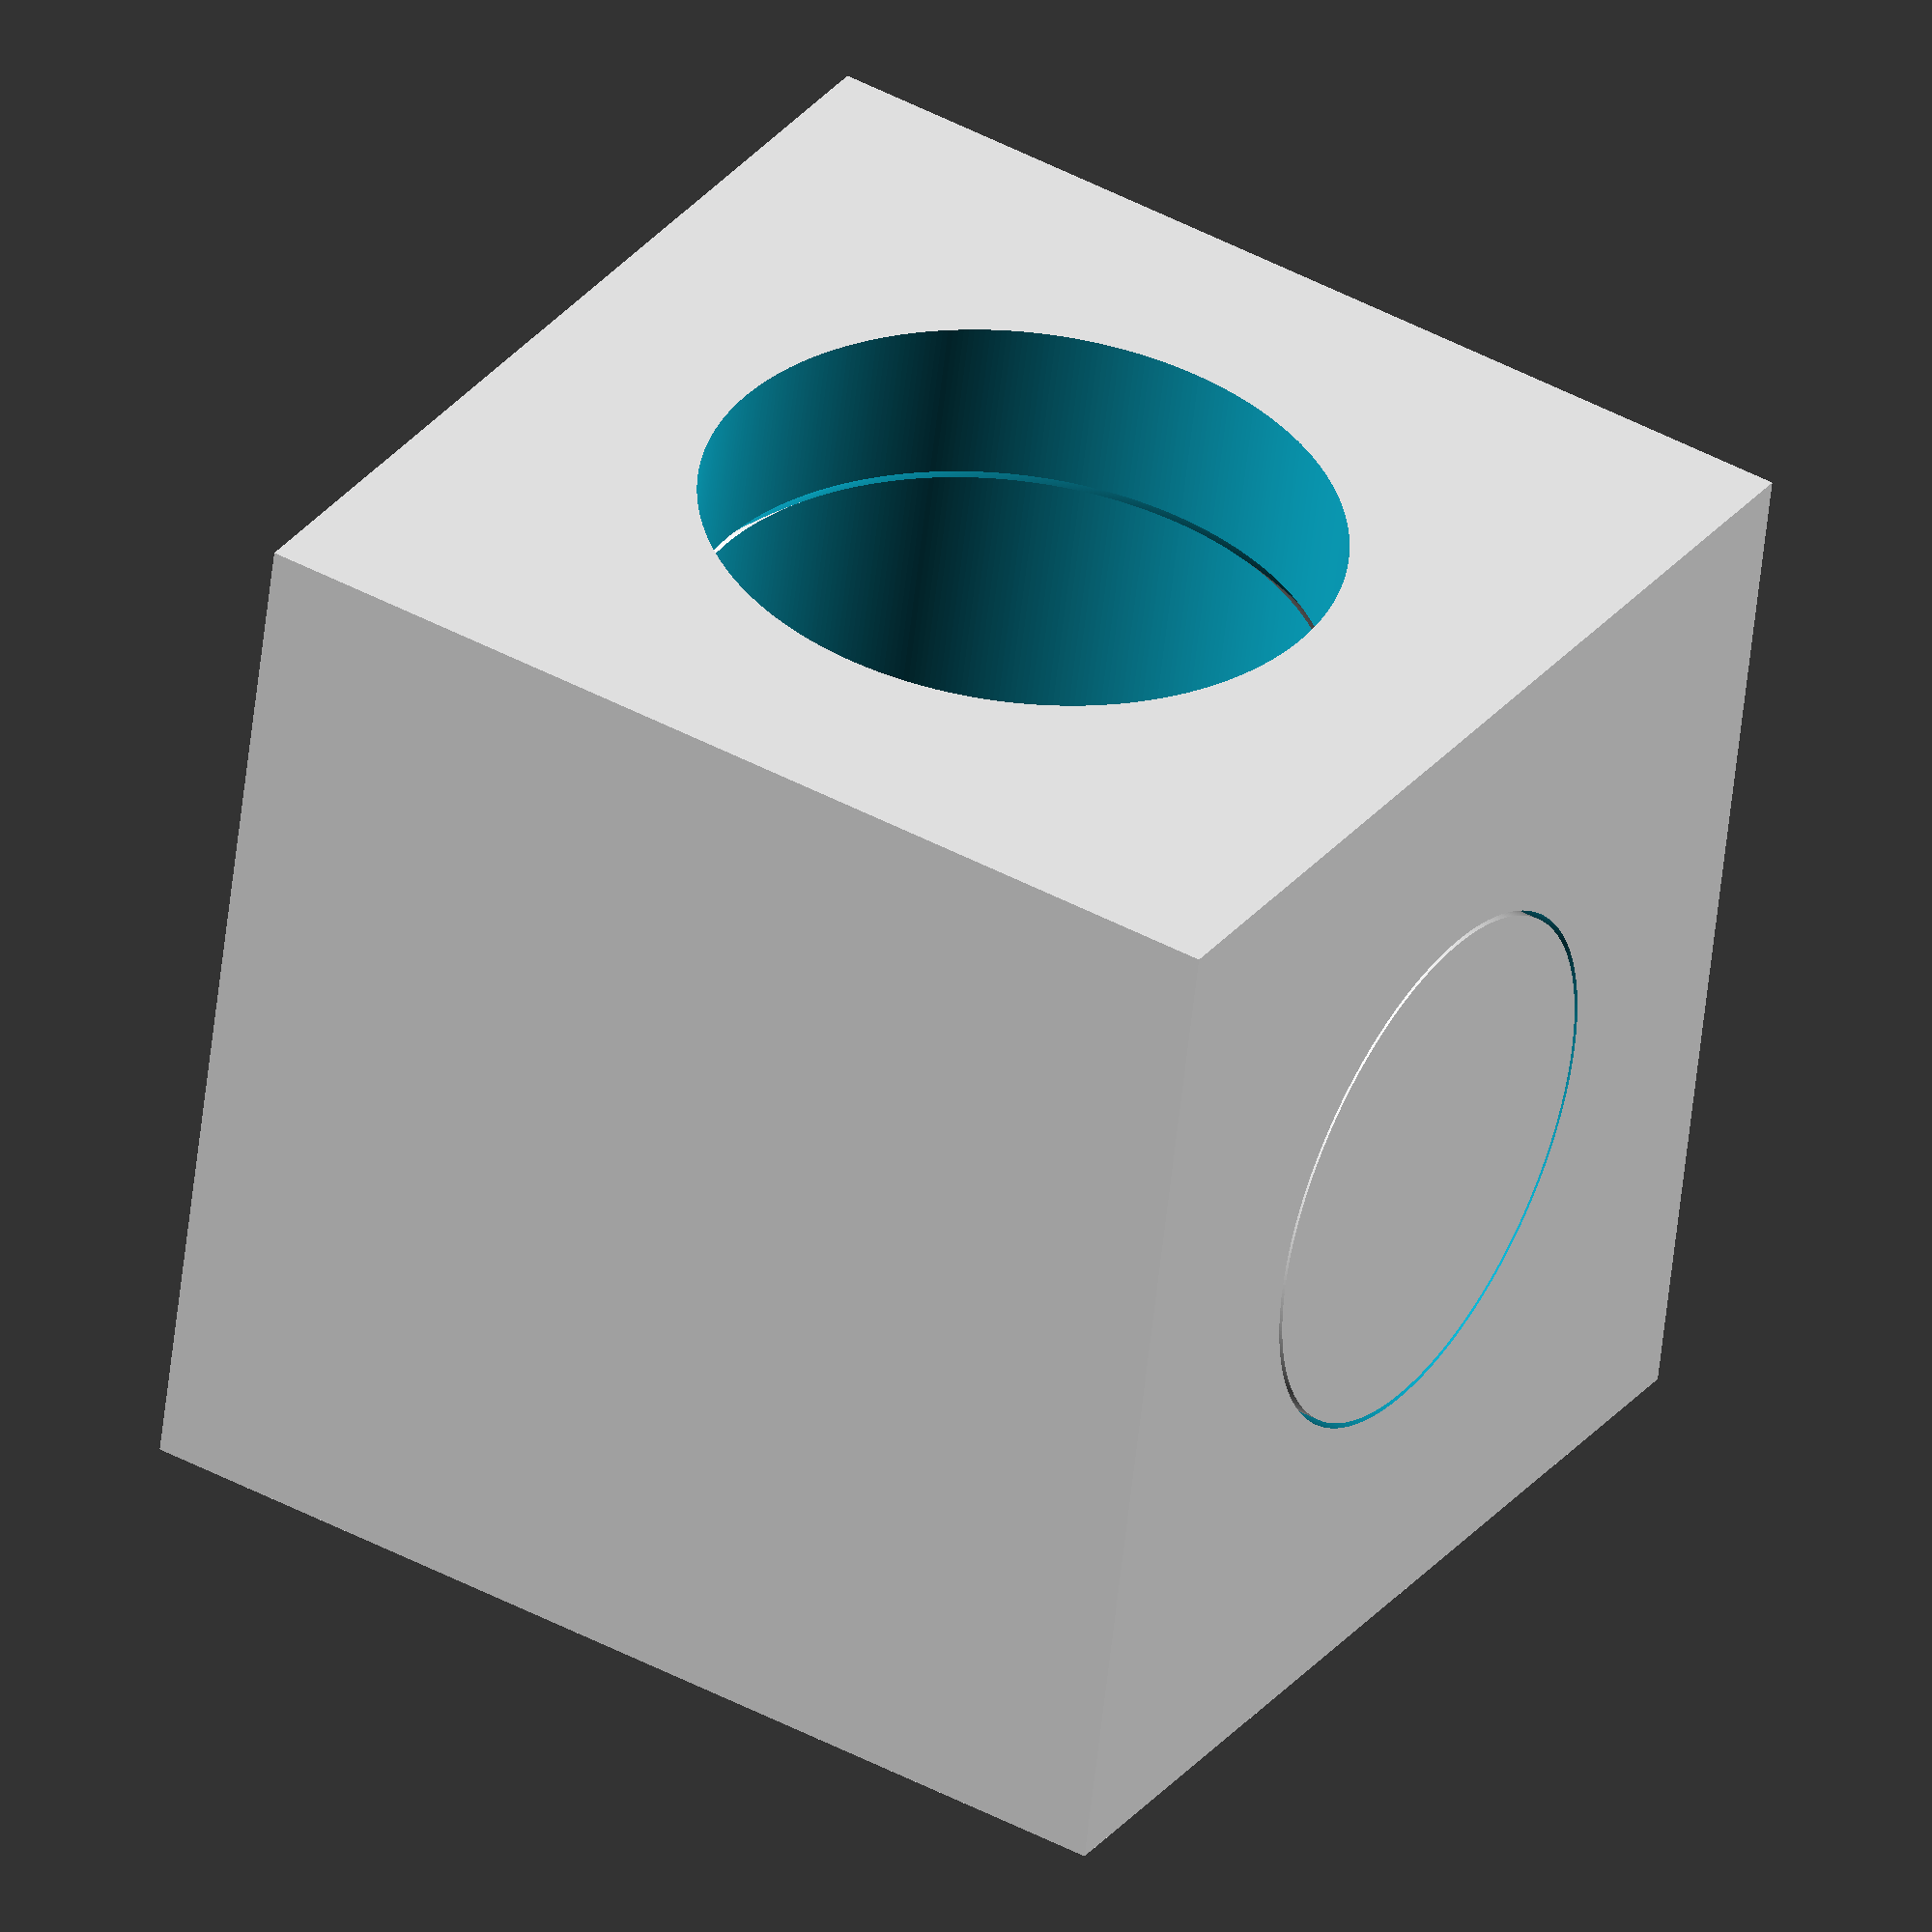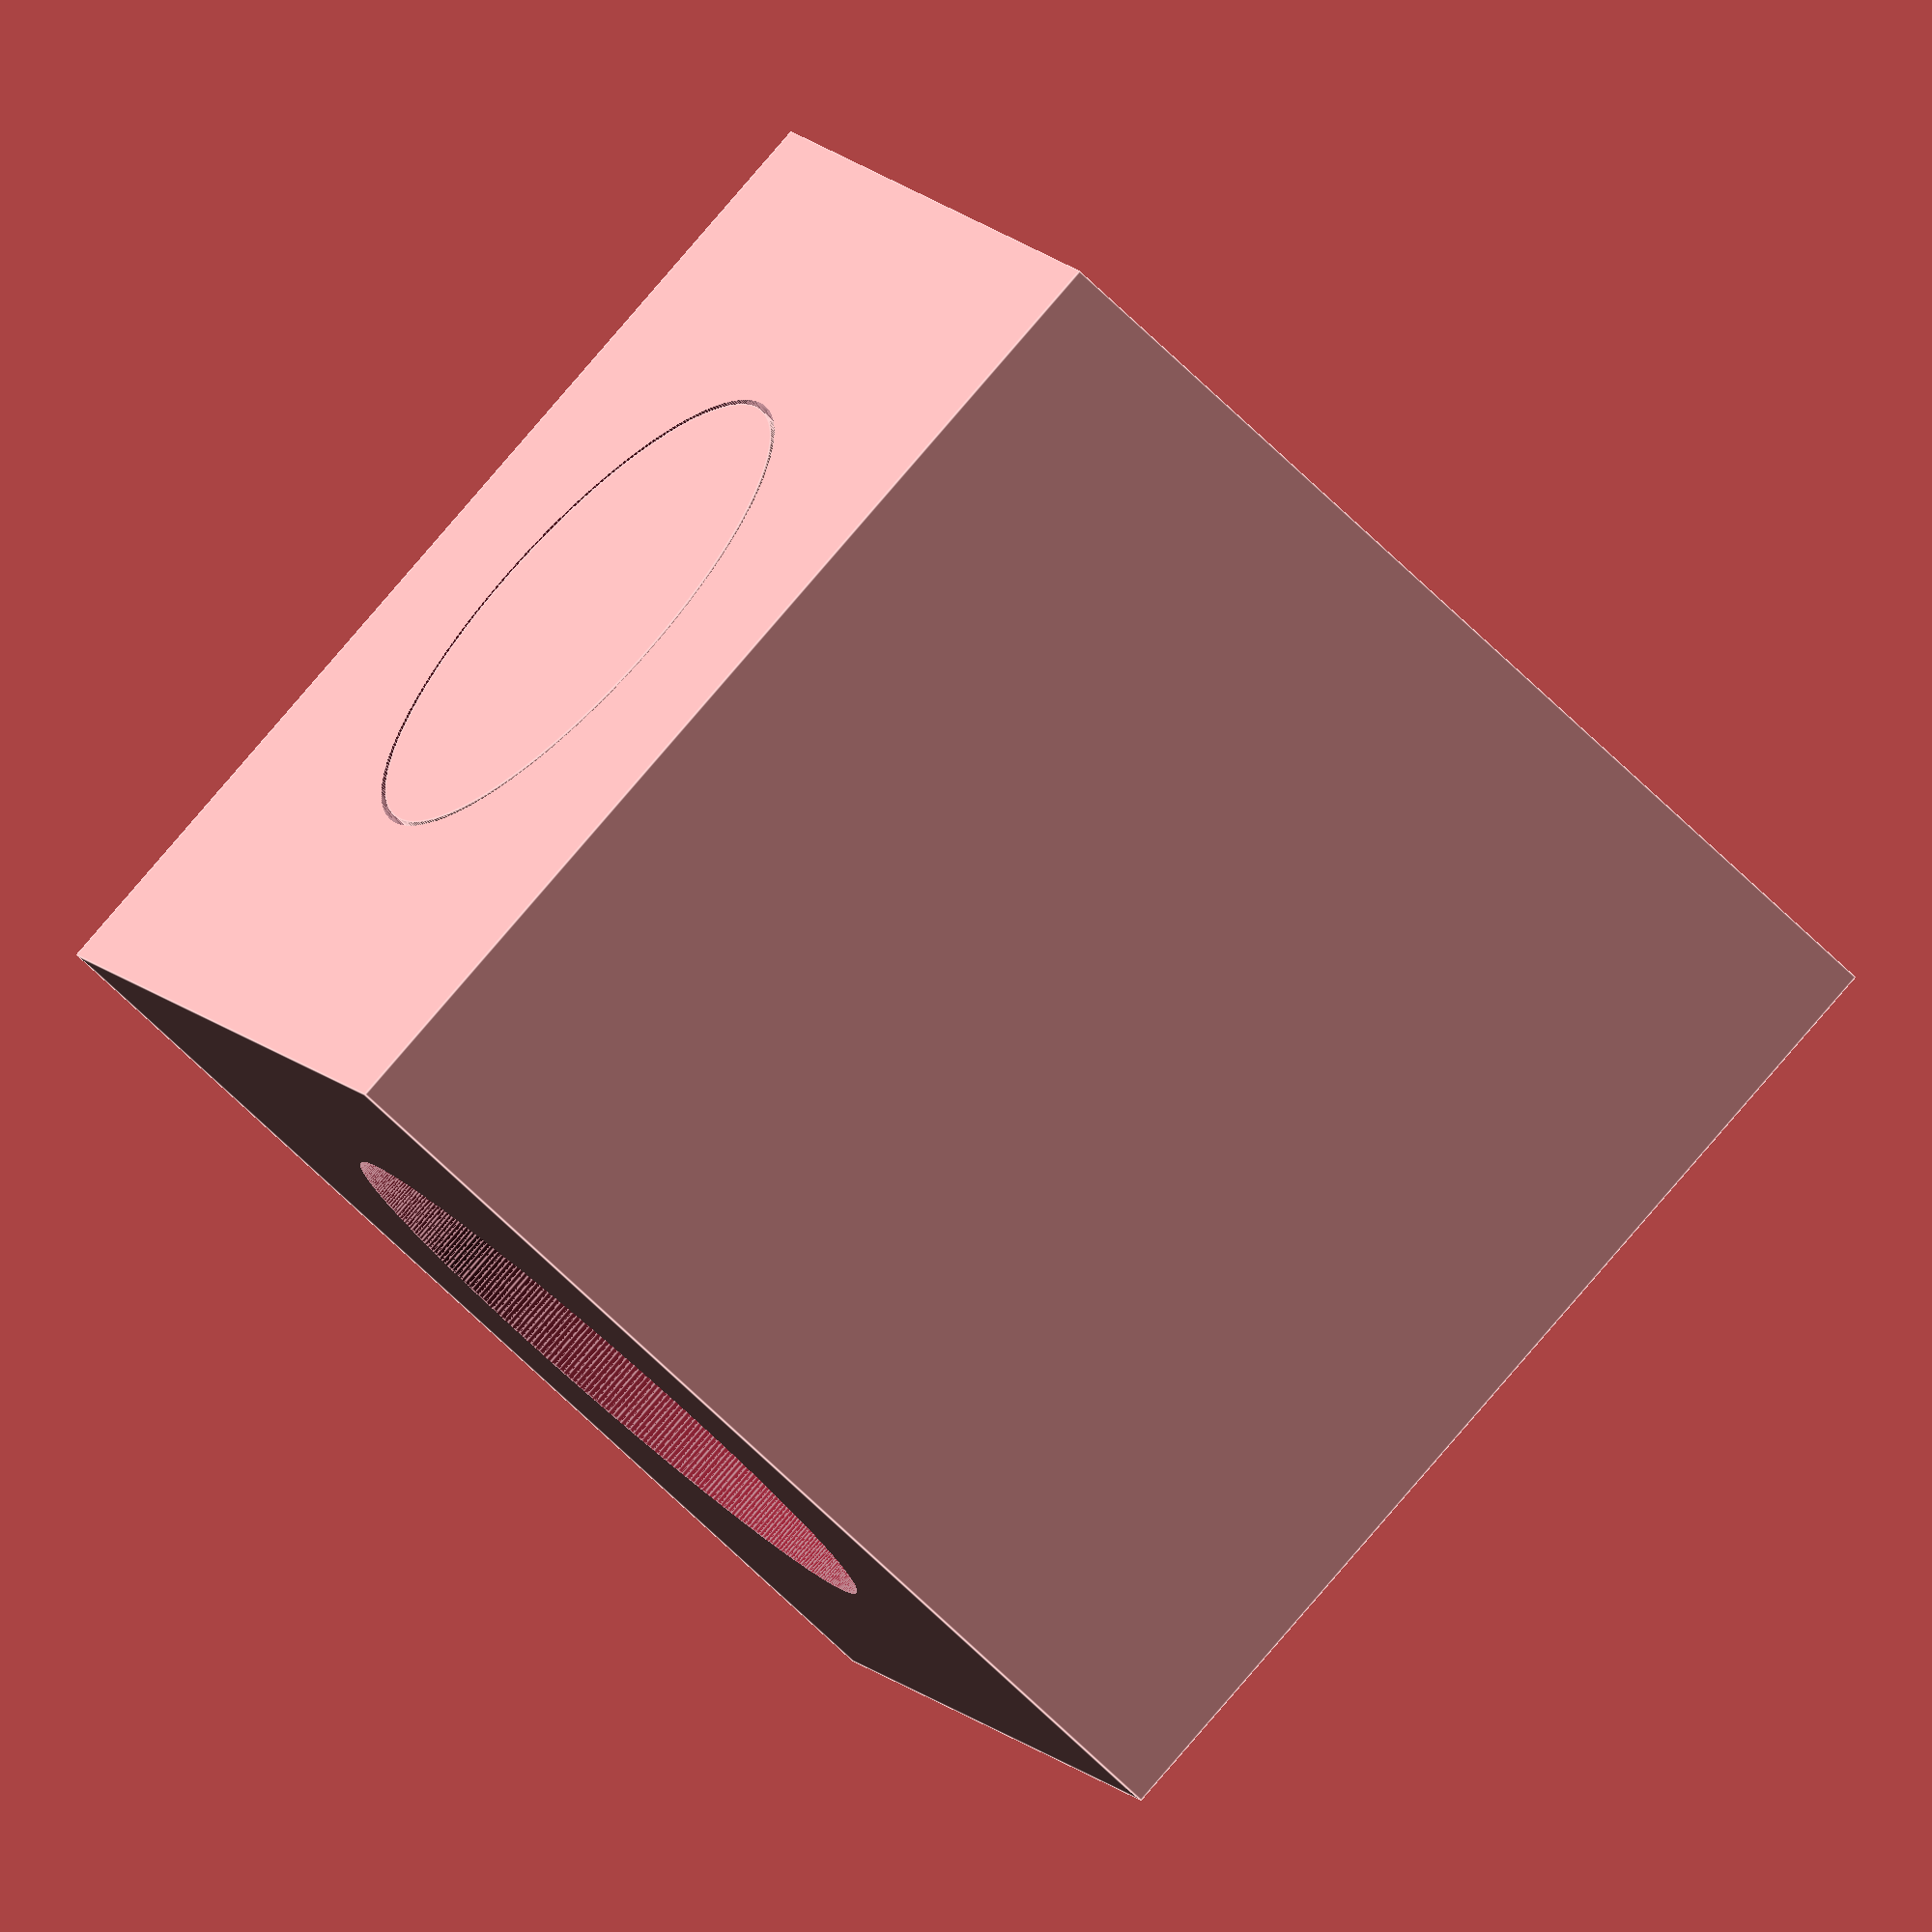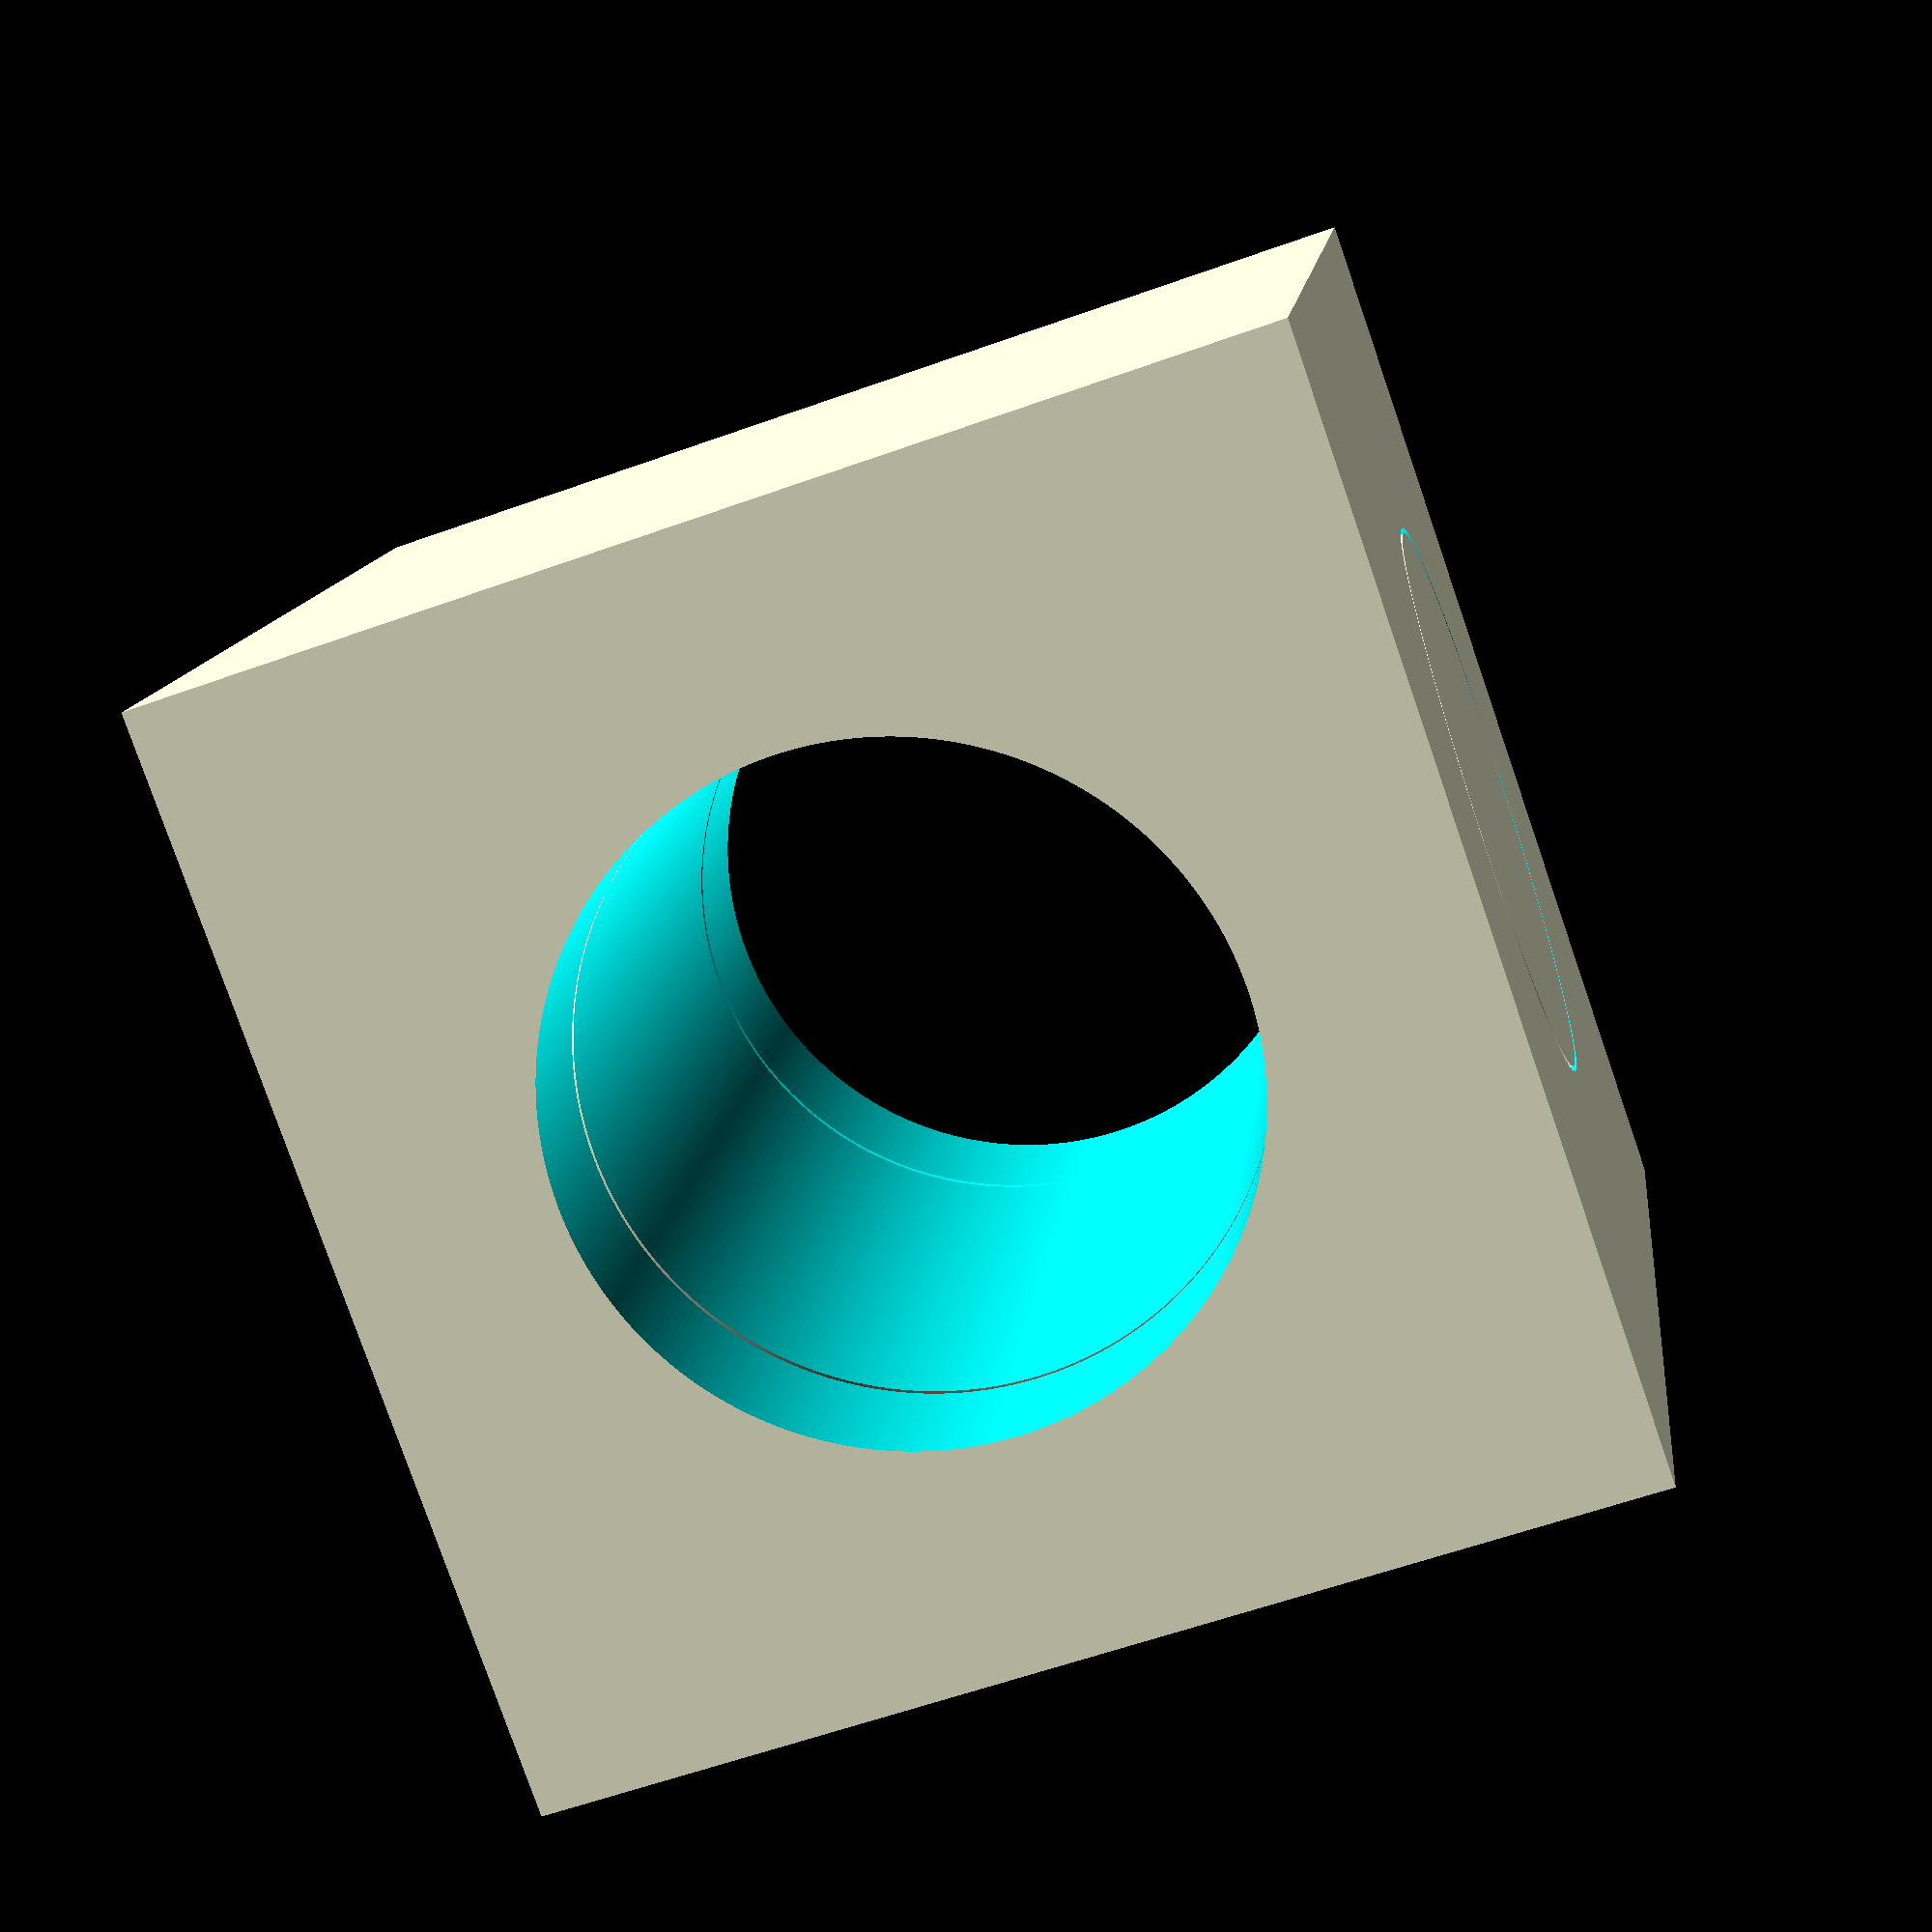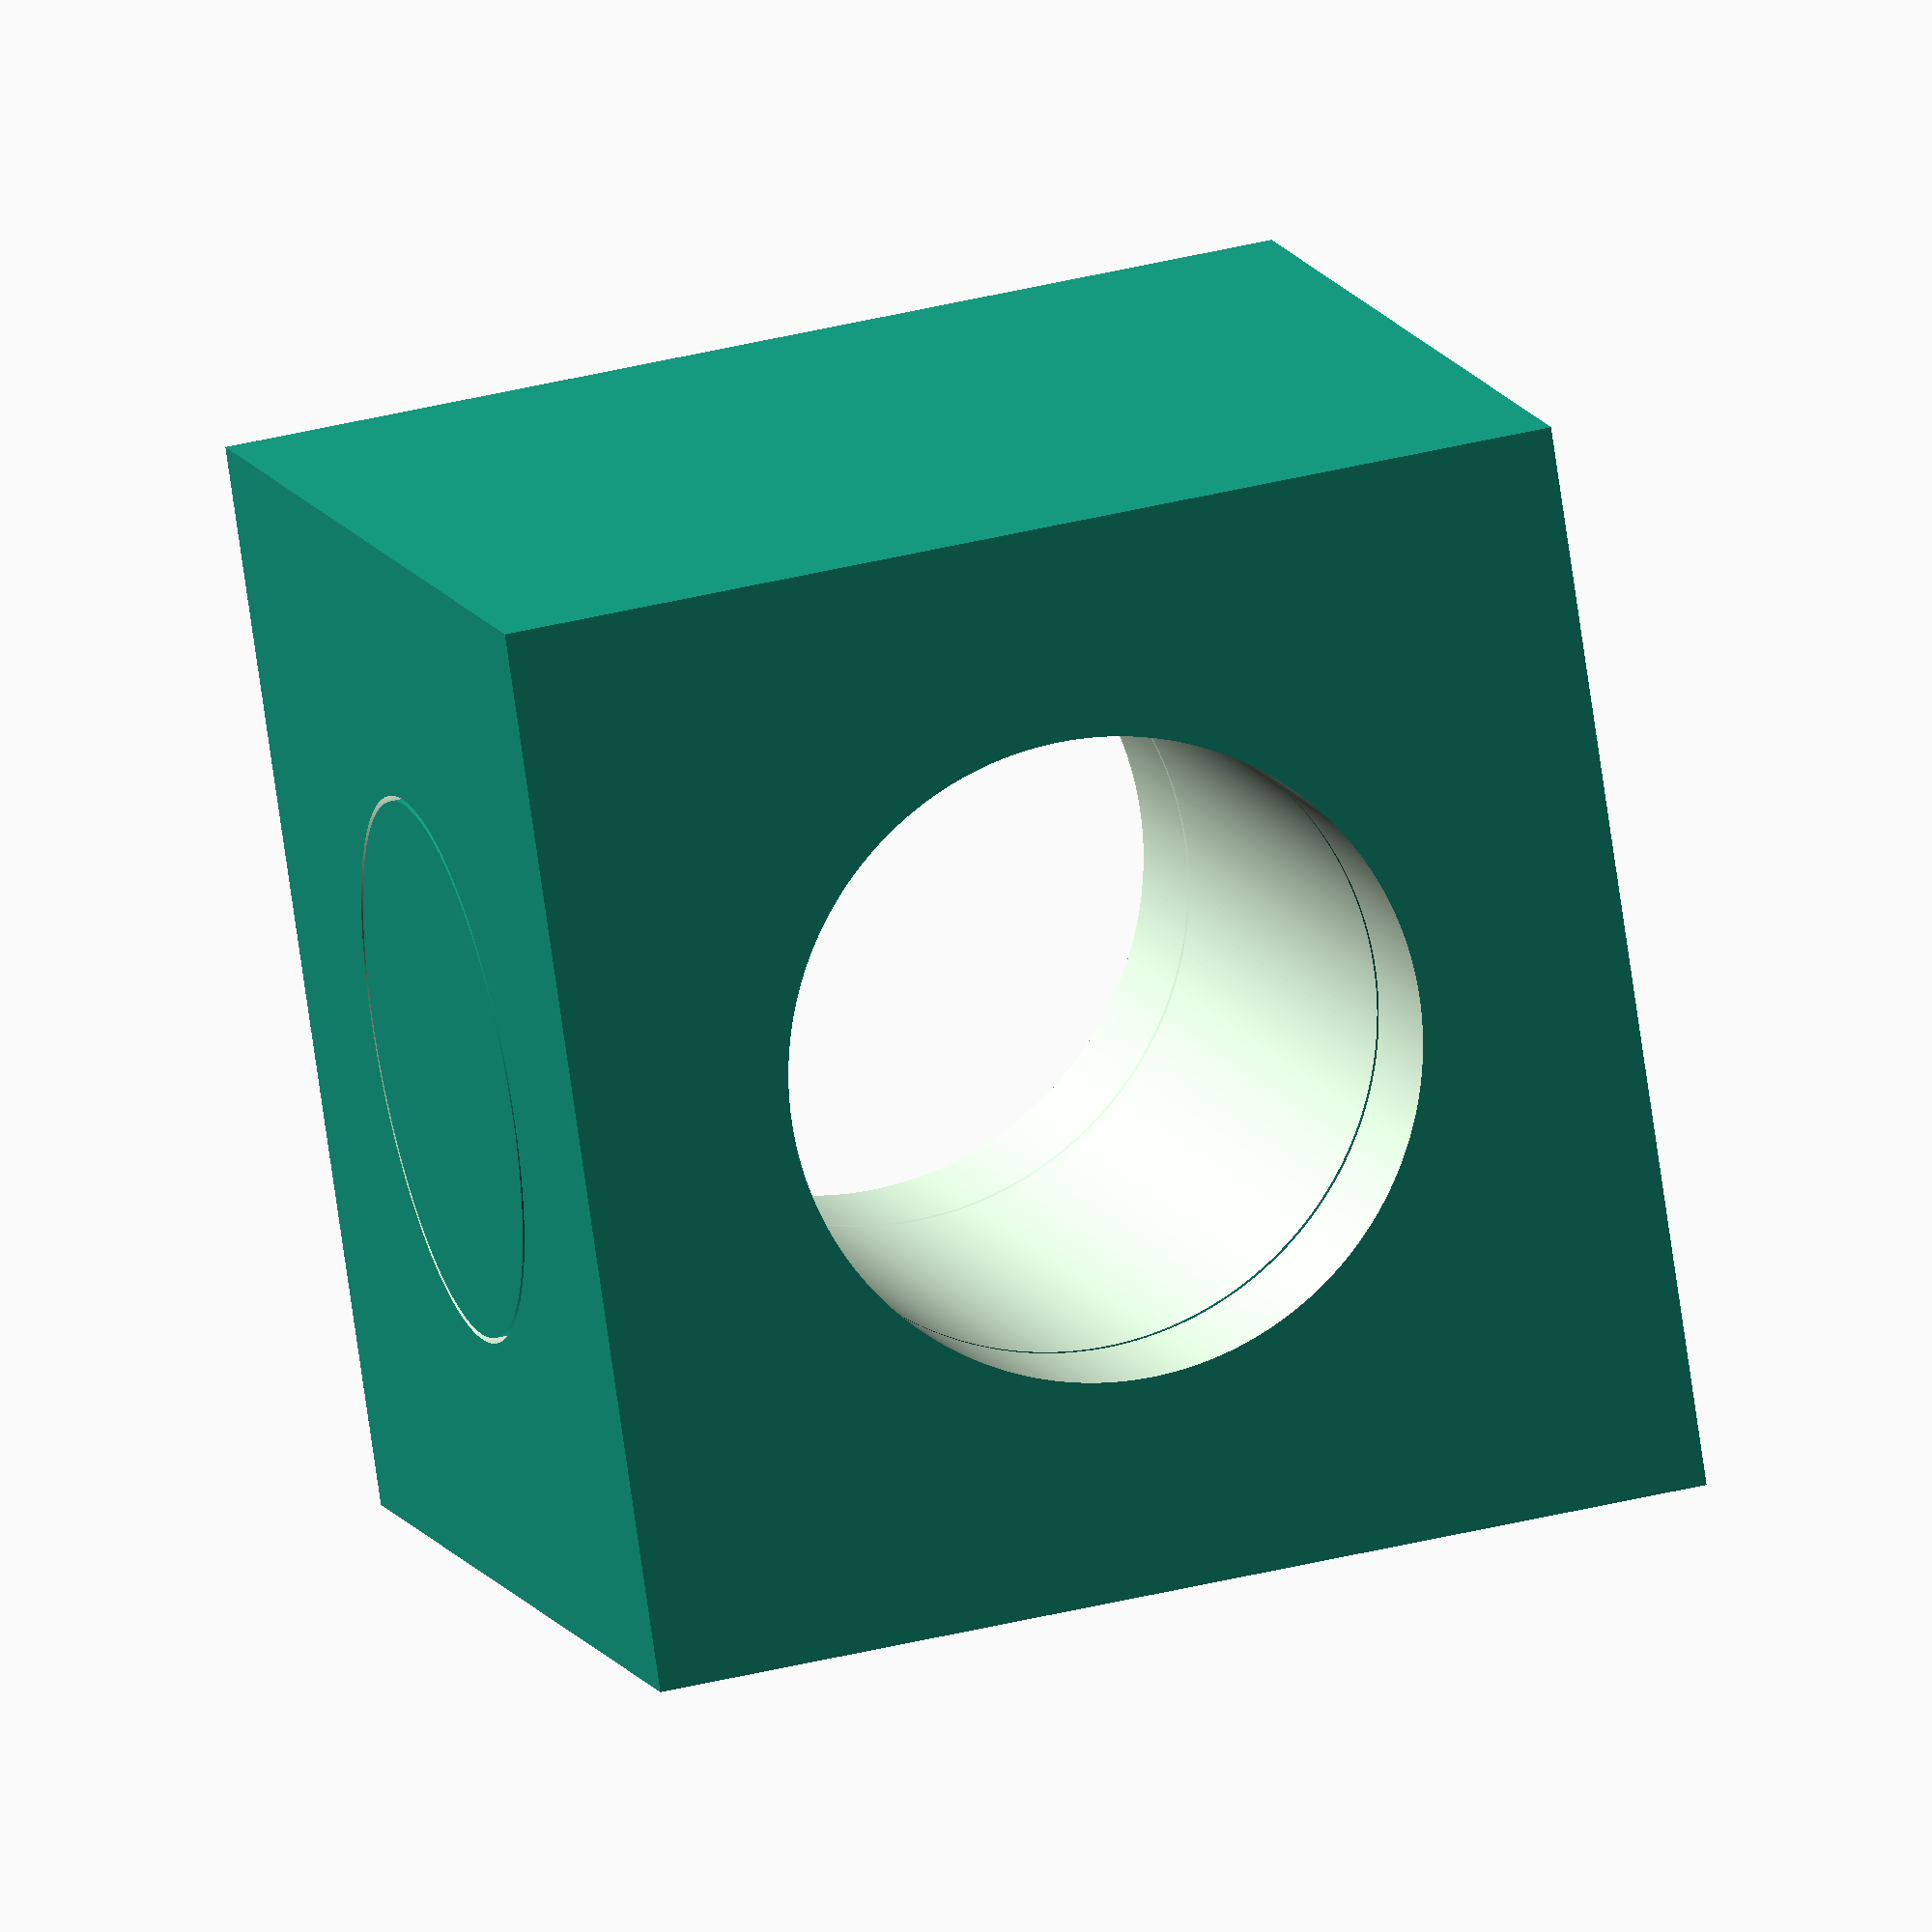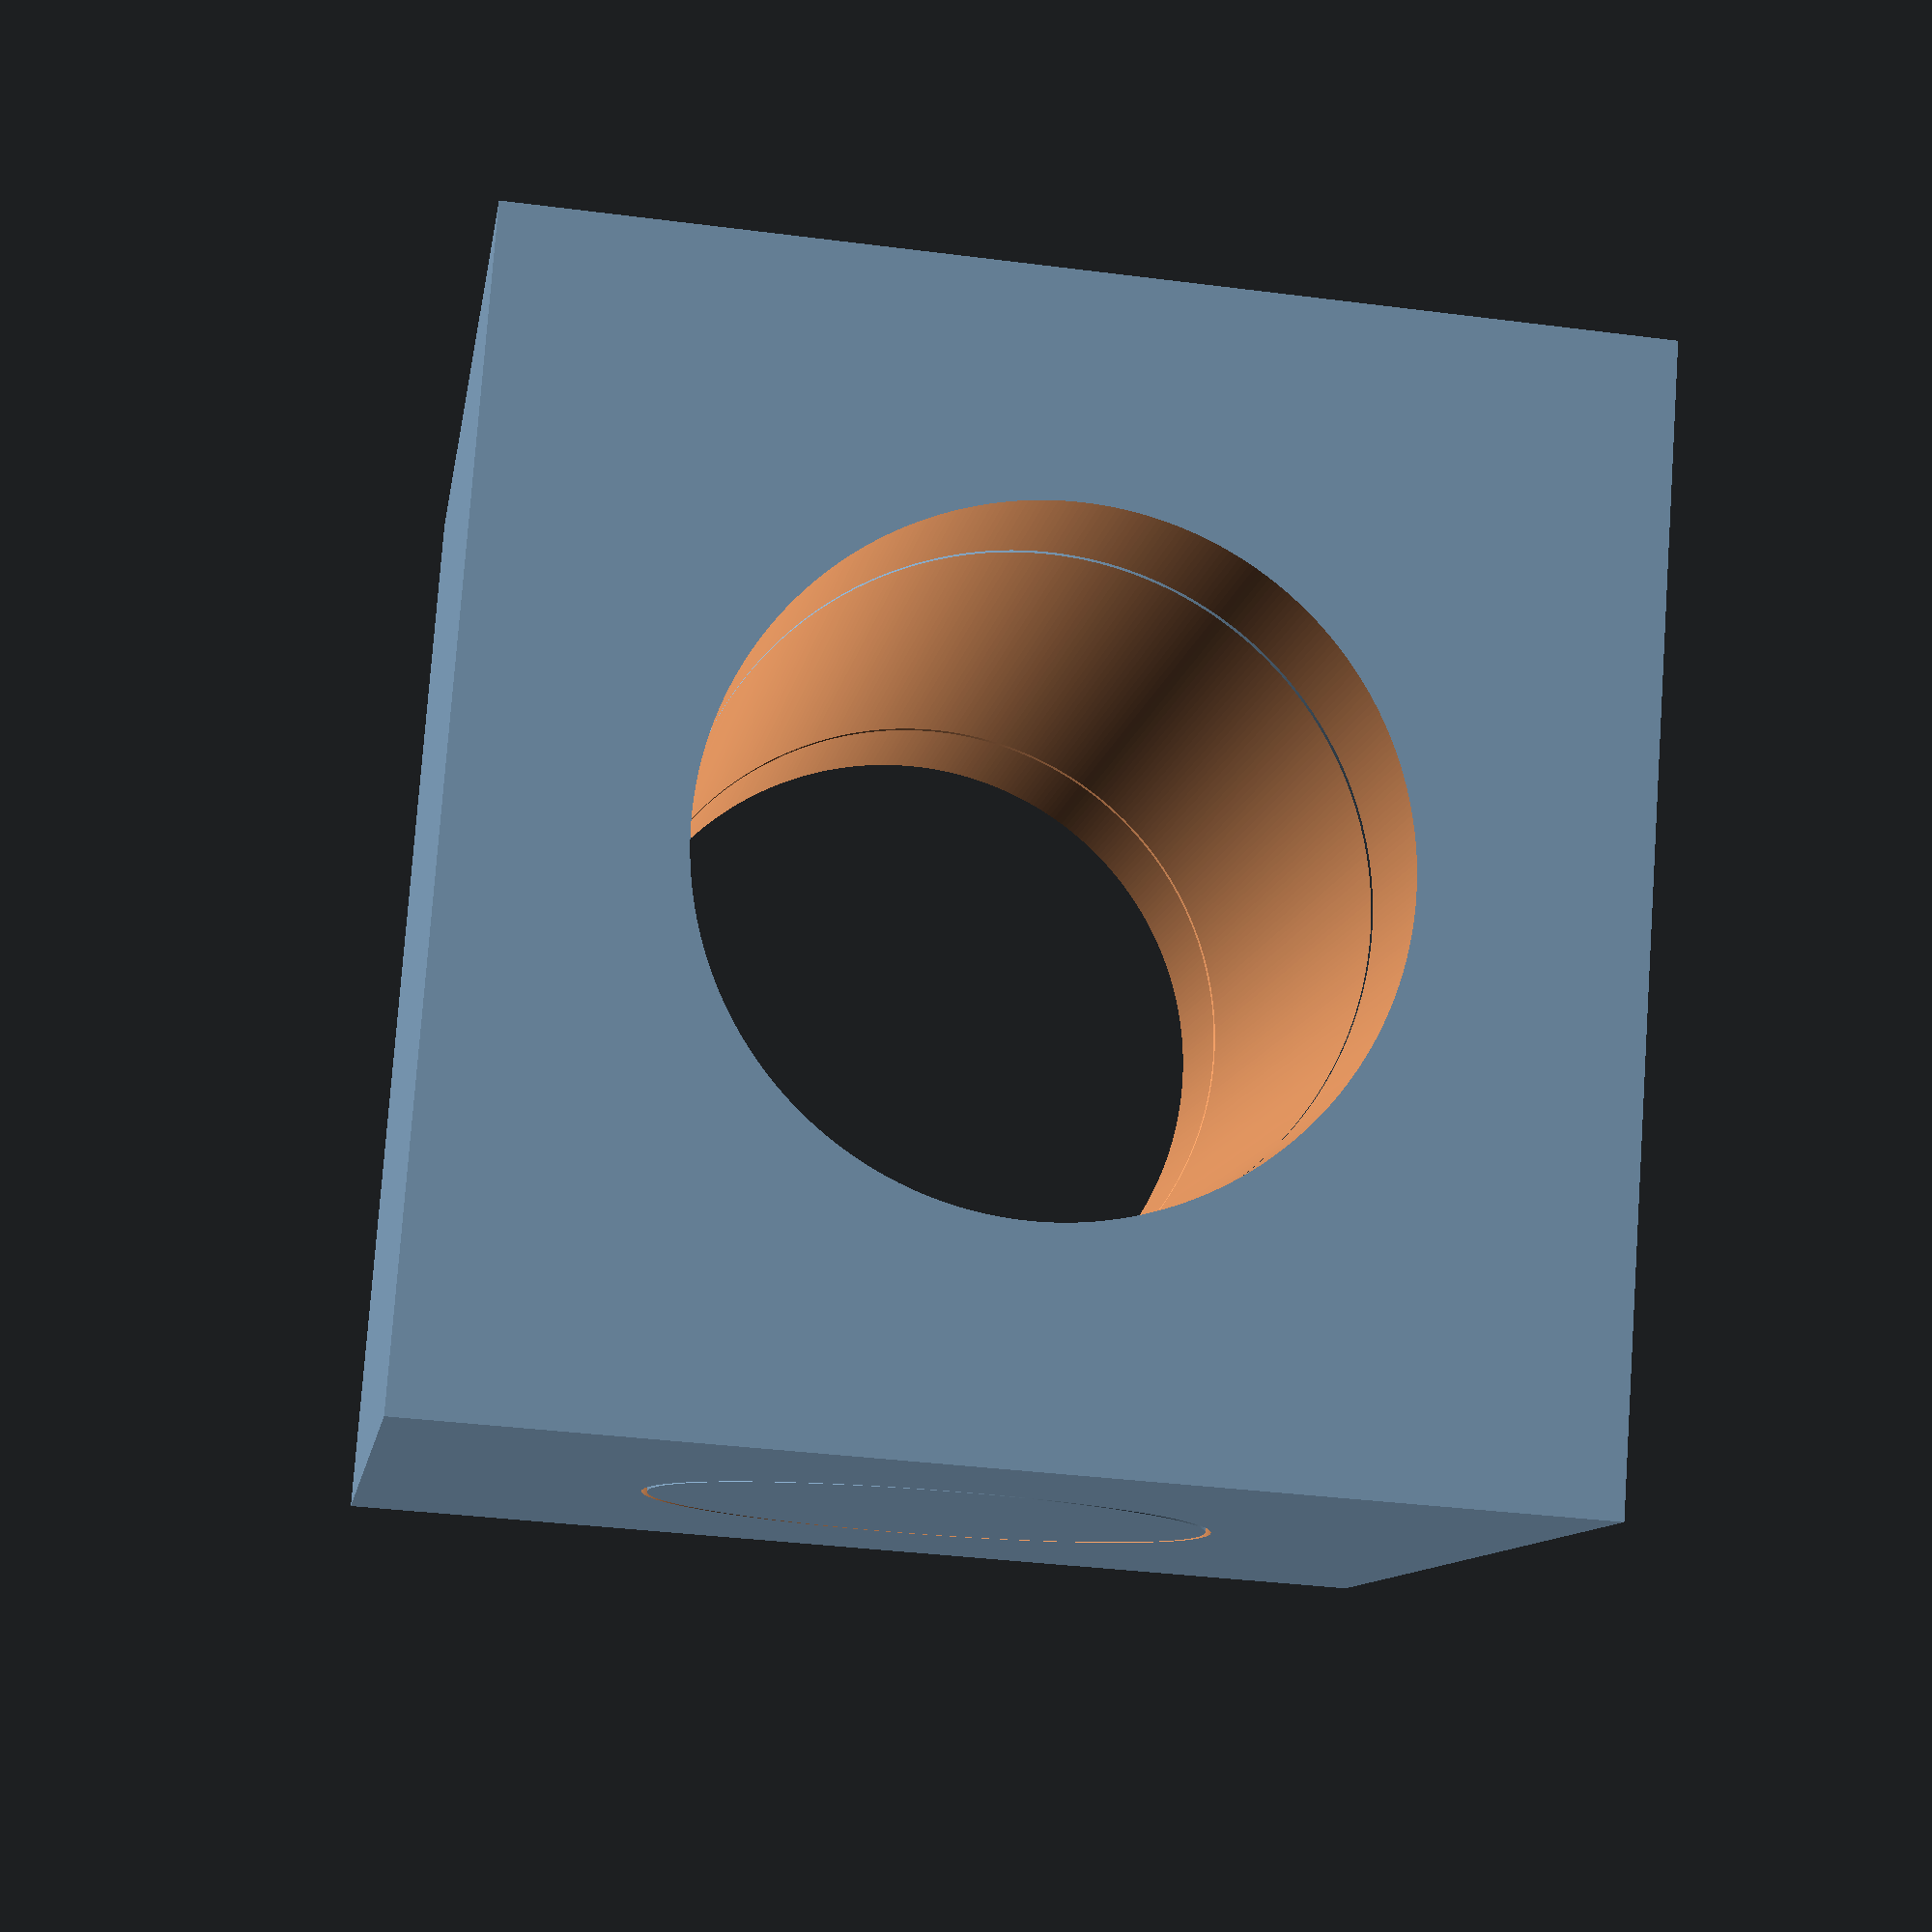
<openscad>
module valve(a) {
    difference() {
        cube(20, center = true);
        rotate([0,90,0]) cylinder(d = 12, h = 60, center = true);
        sphere(d = 18.2);
        cylinder(d = 10.2, h = 22, center = true);
    }
    rotate([0,0,a]) difference() {
        union() {
            sphere(d = 18);
            cylinder(d = 10, h = 20, center = true);
        }
        rotate([0,90,0]) cylinder(d = 12, h = 20, center = true);
    }
}

$fa = .1;
$fs = .1;
valve(0);
</openscad>
<views>
elev=135.9 azim=101.3 roll=237.7 proj=o view=wireframe
elev=66.4 azim=338.0 roll=45.2 proj=o view=edges
elev=239.8 azim=108.6 roll=249.8 proj=p view=wireframe
elev=139.6 azim=150.9 roll=107.0 proj=o view=solid
elev=281.0 azim=98.6 roll=4.1 proj=p view=solid
</views>
